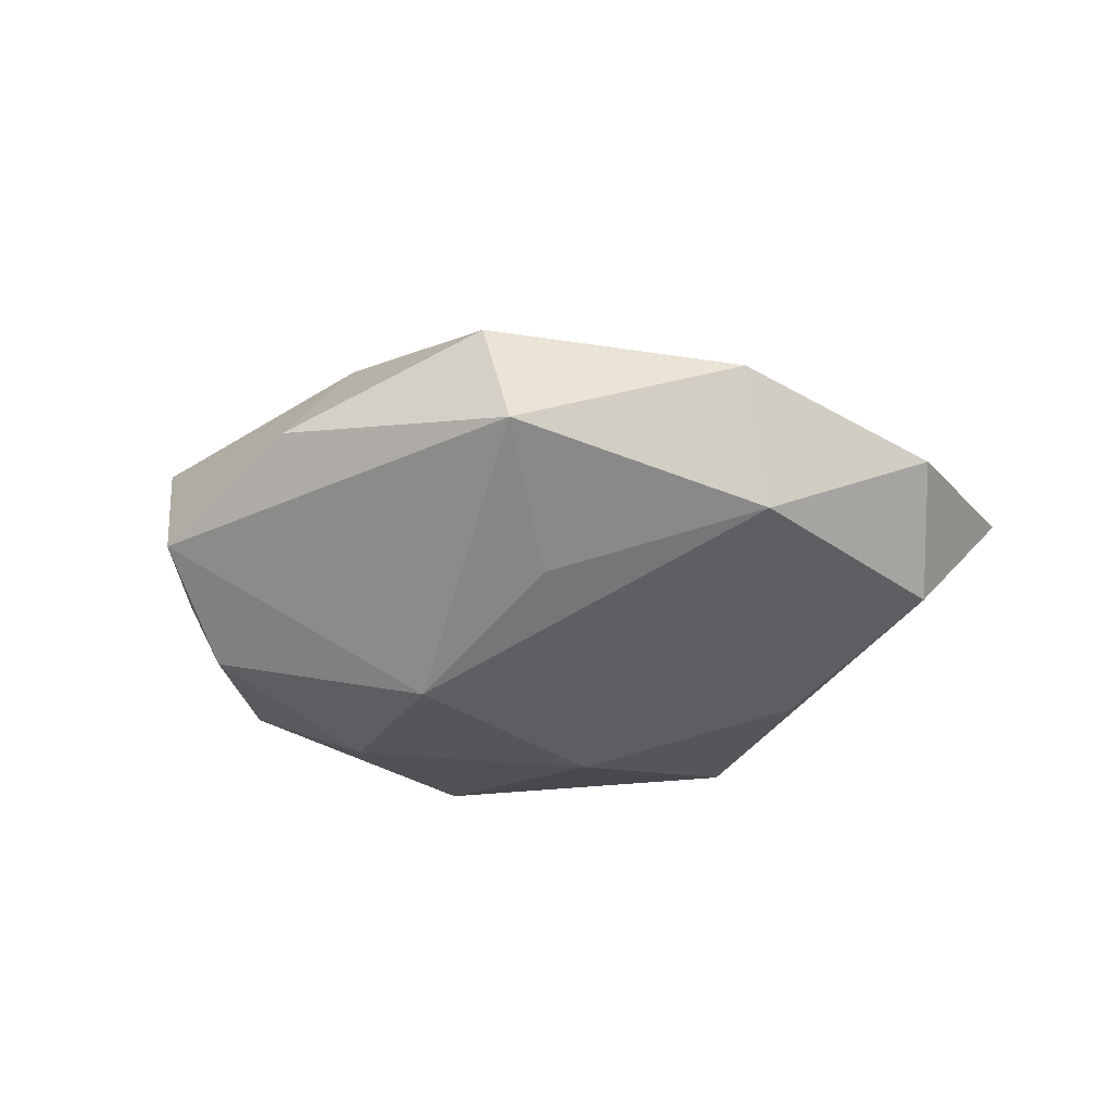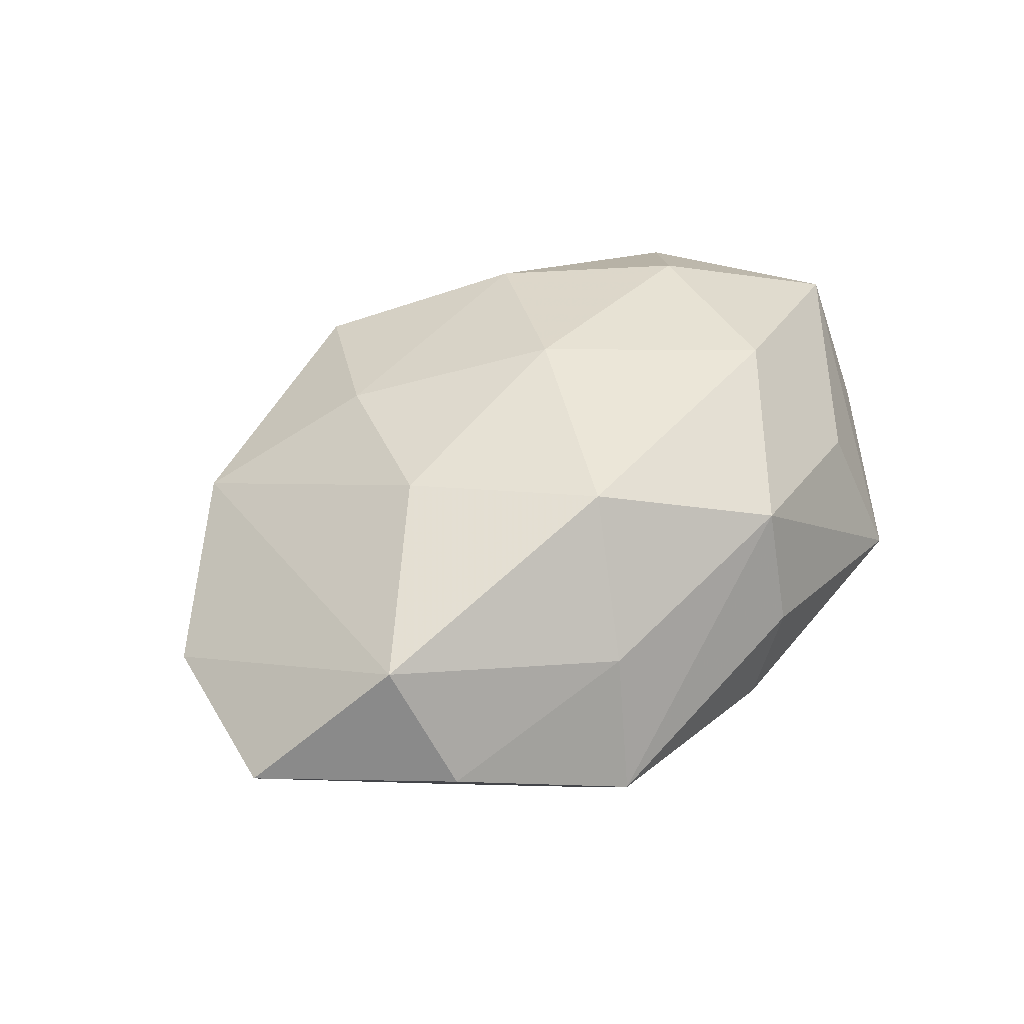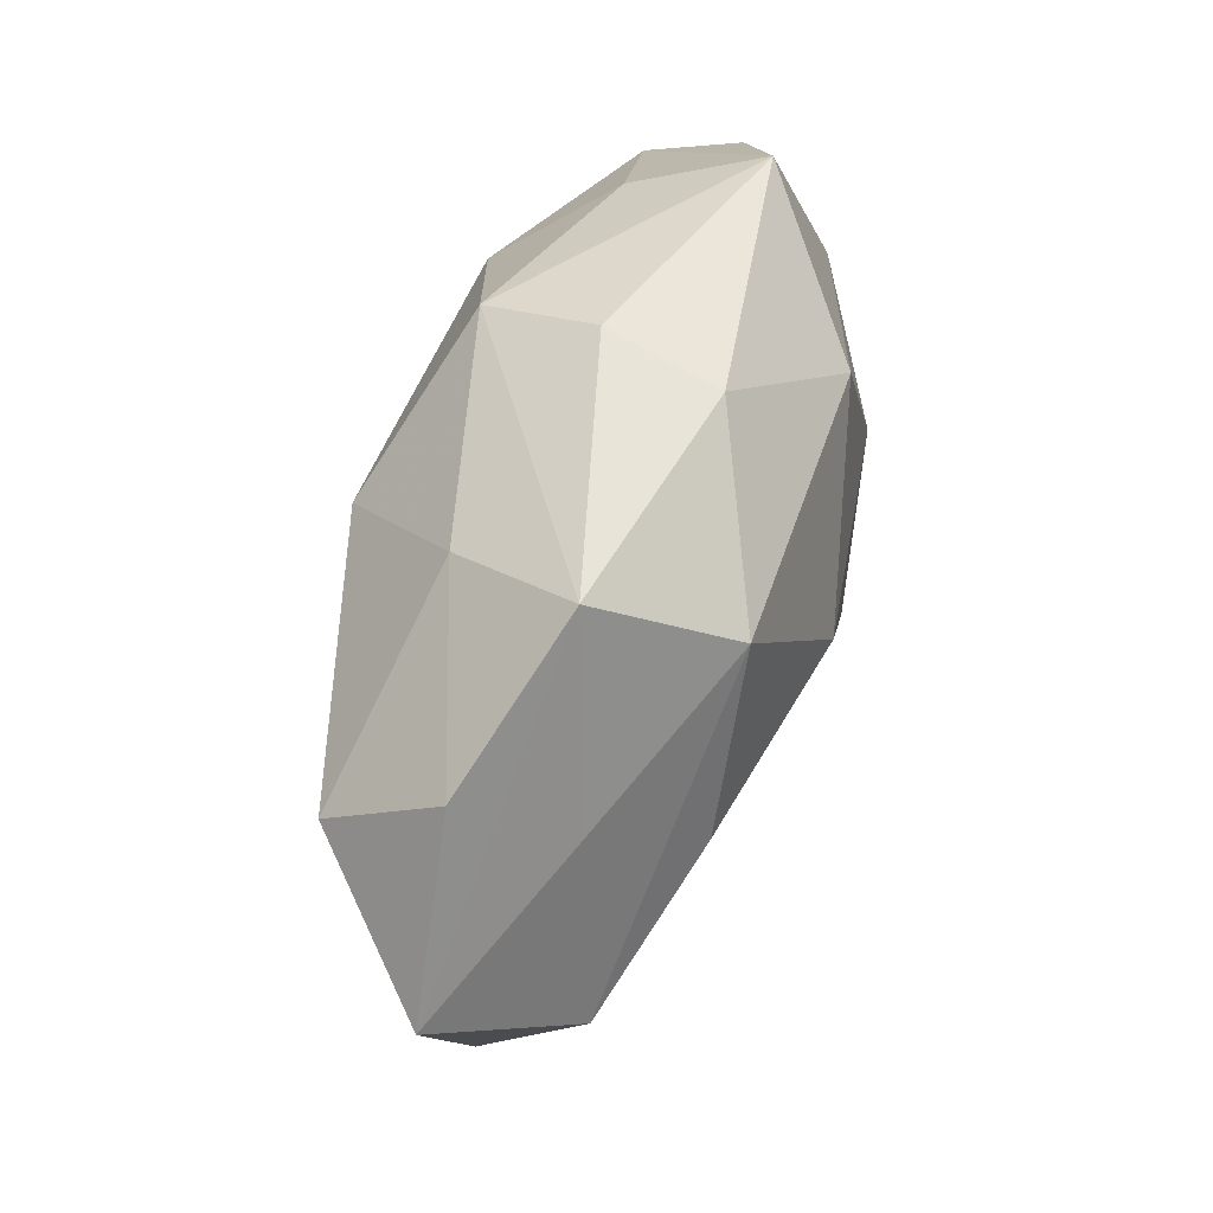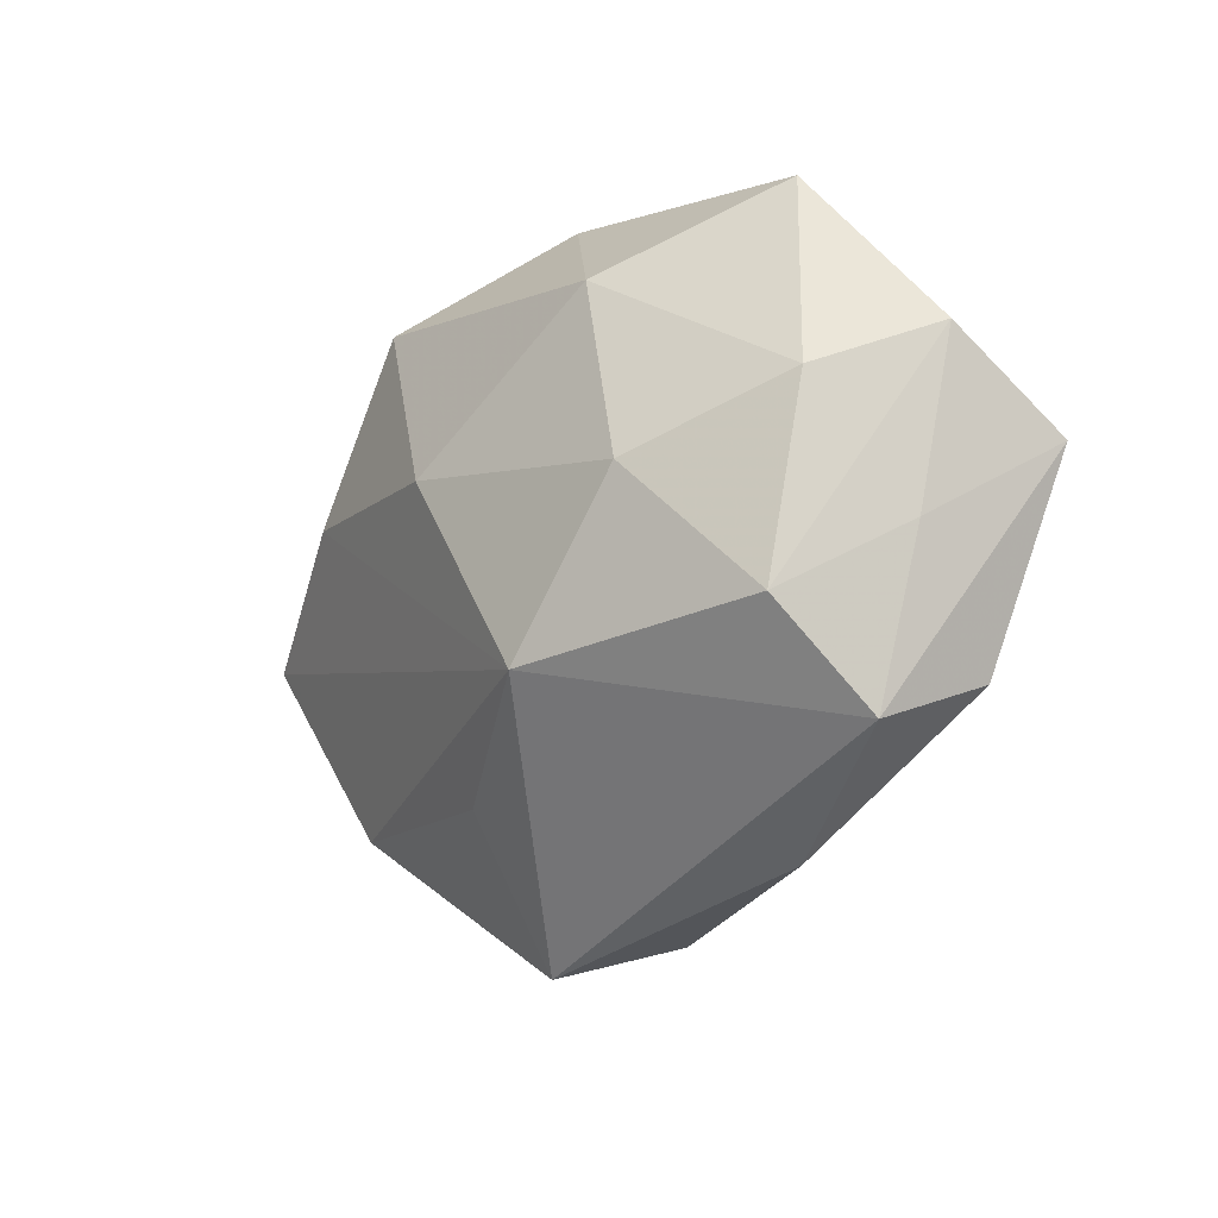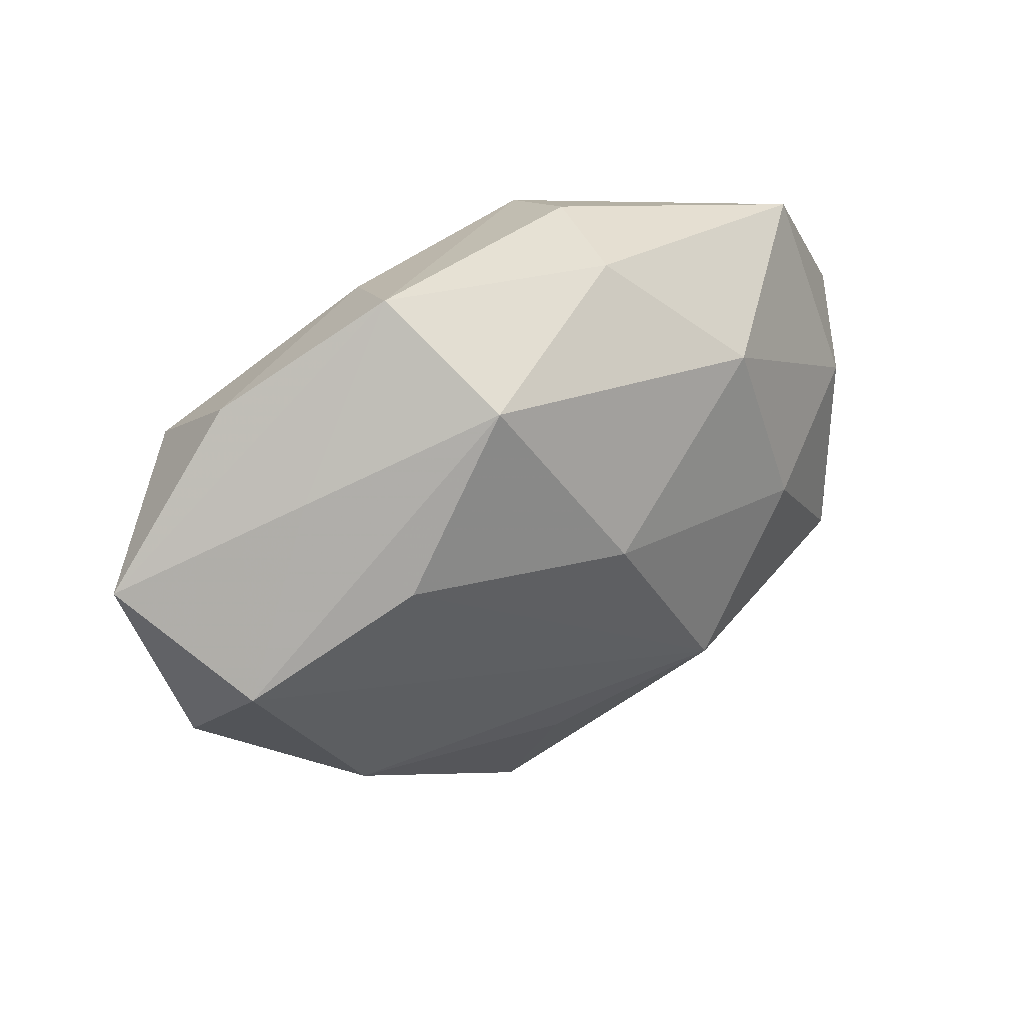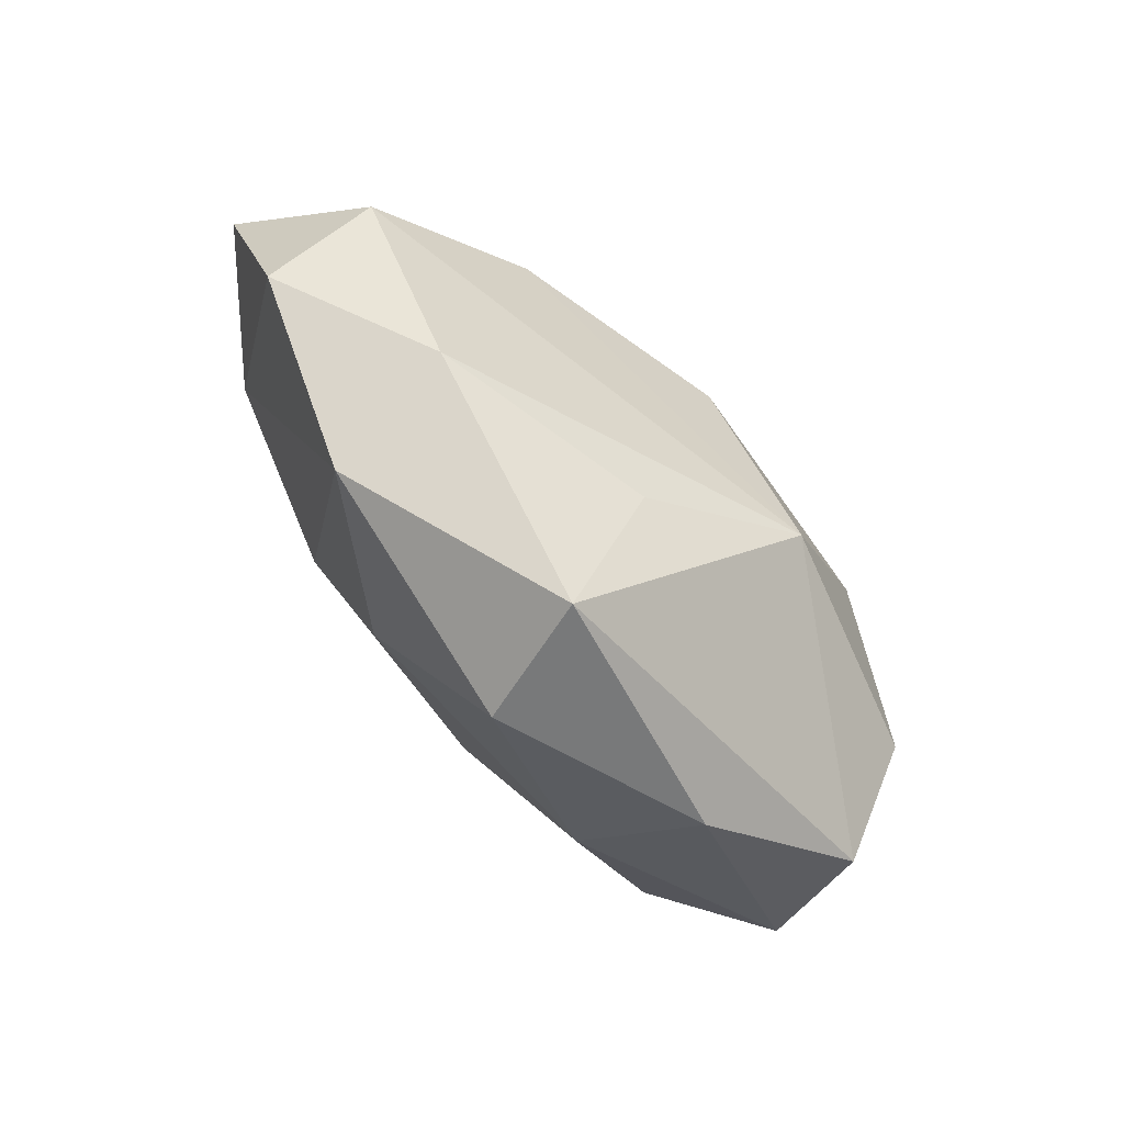
<metadata>
{"format":"obj","ext":"obj","renderer":"f3d","projection":"perspective","resolution":1024,"background":"white","views":[{"elev":-29.0,"azim":12.4,"up":"+Z"},{"elev":49.1,"azim":134.8,"up":"+Z"},{"elev":63.1,"azim":106.6,"up":"+Y"},{"elev":-15.4,"azim":-130.7,"up":"+Y"},{"elev":36.4,"azim":144.5,"up":"+Y"},{"elev":-75.8,"azim":132.0,"up":"+Y"}]}
</metadata>
<code>
v 0.005461 -0.02289 -0.01309
v -0.02721 0.02023 0.006907
v 0.04034 -0.003778 -0.01017
v 0.005279 -0.03695 -0.004194
v -0.02226 0.0107 0.01842
v -0.008775 -0.01426 -0.02055
v -0.01442 0.01923 -0.01715
v 0.007494 0.0145 0.02088
v -0.04068 0.01206 -0.0008236
v -0.0339 0.007603 -0.01102
v -0.028 -0.007245 0.01589
v -0.008122 0.02545 0.01395
v 0.03133 0.01414 -0.006966
v -0.005098 -0.005264 0.01951
v -0.03661 -0.01633 0.006761
v -0.01524 -0.02157 0.01369
v -0.03817 -0.004387 -0.002512
v 0.02621 -0.02712 0.004911
v -0.03458 -0.02043 -0.00411
v 0.003527 0.004881 -0.02137
v -0.00603 0.03027 0.002662
v -0.04351 0.003279 0.00959
v 0.01908 0.03065 -0.0031
v 0.01487 0.02302 -0.01598
v 0.01155 -0.01826 0.01488
v -0.01962 -0.02936 0.002023
v 0.01467 0.02475 0.009192
v 0.03412 0.0206 0.003339
v -0.003162 0.02967 -0.008621
v 0.02524 0.006376 -0.01621
v 0.04798 0.005038 0.002237
v 0.01849 -0.0021 0.01819
v 0.04227 -0.01372 -5.917e-05
v 0.02727 -0.02227 -0.008332
v 0.03501 0.01223 0.01446
v 0.001623 -0.03333 0.008537
v -0.02005 0.001464 -0.0189
v -0.02871 0.02723 -0.00597
v -0.03176 -0.01109 -0.01329
f 2 38 22
f 12 38 2
f 22 5 2
f 2 5 12
f 22 19 15
f 4 19 6
f 17 19 22
f 27 23 12
f 29 23 24
f 24 7 29
f 29 7 38
f 21 38 12
f 12 23 21
f 21 29 38
f 23 29 21
f 12 5 8
f 35 27 8
f 8 27 12
f 5 14 8
f 26 4 36
f 19 4 26
f 26 15 19
f 36 4 18
f 18 33 35
f 38 7 10
f 20 7 24
f 1 4 6
f 34 3 33
f 33 18 34
f 34 18 4
f 4 1 34
f 6 3 34
f 34 1 6
f 35 33 31
f 33 3 31
f 16 26 36
f 15 26 16
f 35 8 32
f 32 8 14
f 32 18 35
f 22 38 9
f 38 10 9
f 9 17 22
f 37 10 7
f 37 20 6
f 7 20 37
f 30 3 6
f 6 20 30
f 24 3 30
f 30 20 24
f 35 31 28
f 28 31 23
f 28 27 35
f 23 27 28
f 24 23 13
f 23 31 13
f 13 3 24
f 13 31 3
f 11 14 5
f 11 16 14
f 11 5 22
f 22 15 11
f 15 16 11
f 36 18 25
f 18 32 25
f 25 32 14
f 25 16 36
f 14 16 25
f 10 37 39
f 19 17 39
f 6 19 39
f 39 37 6
f 17 9 39
f 39 9 10

</code>
